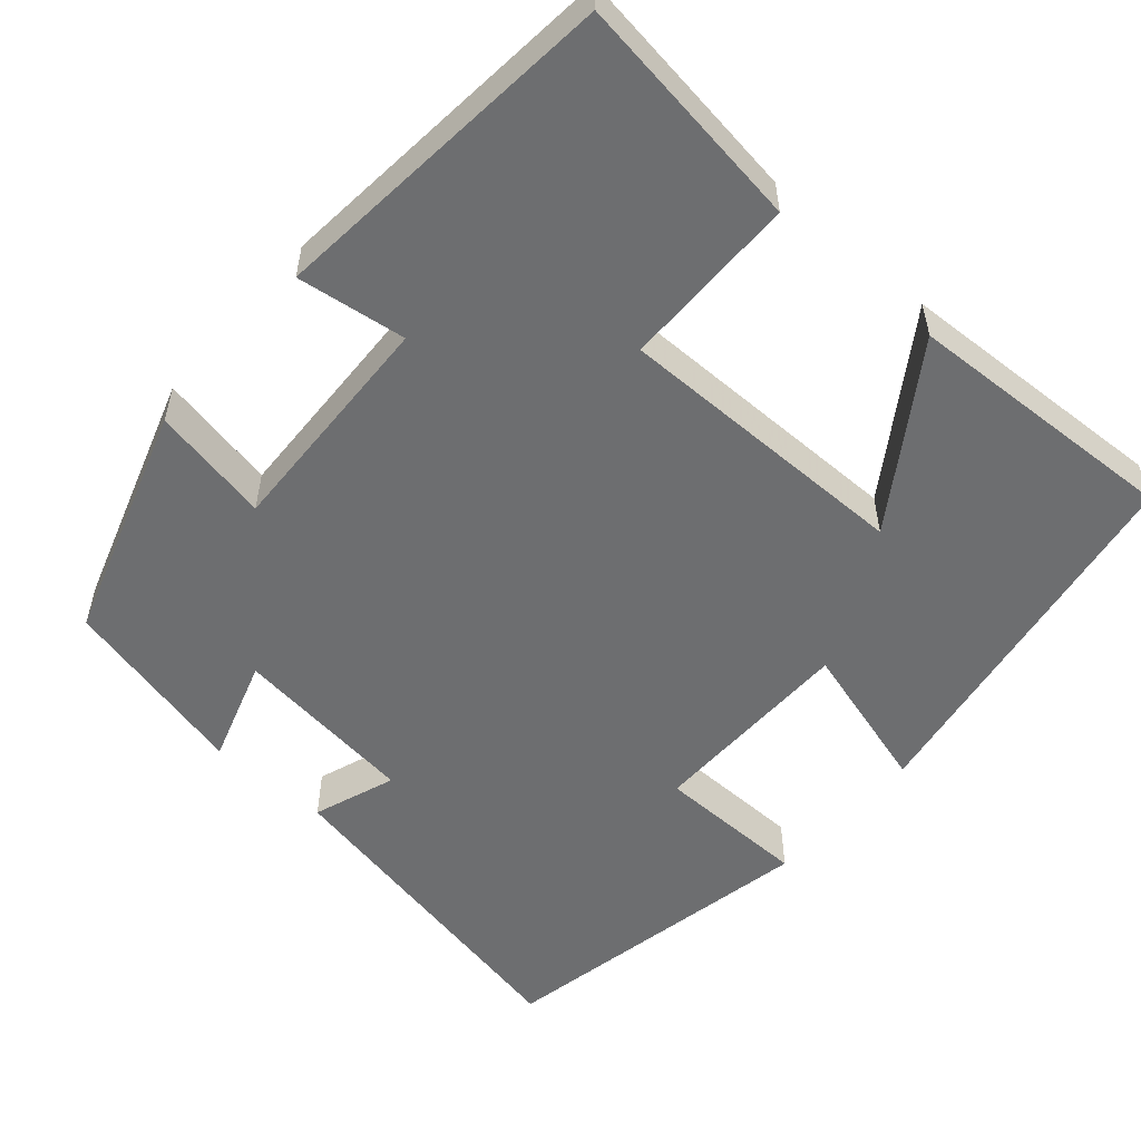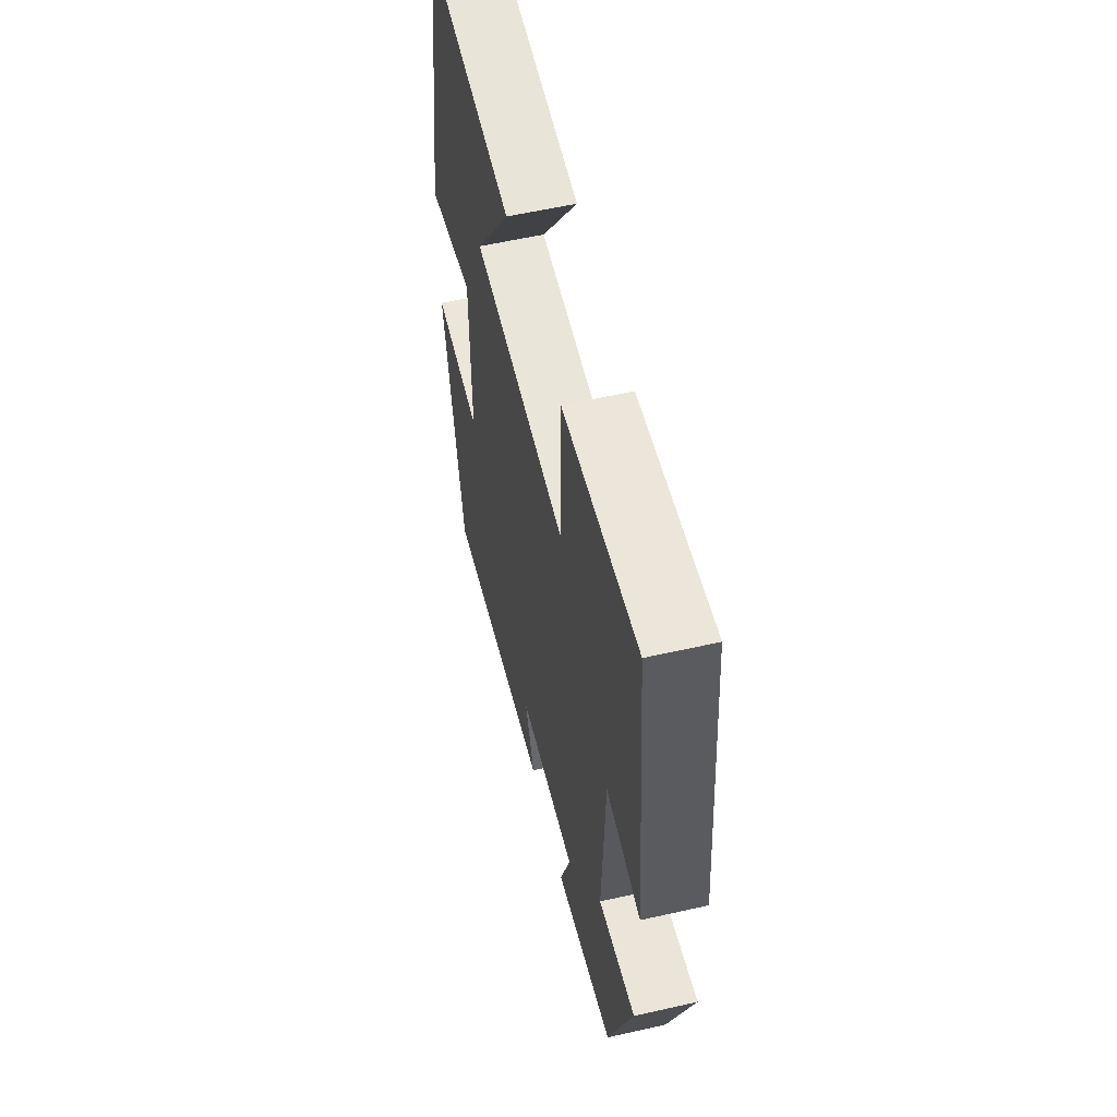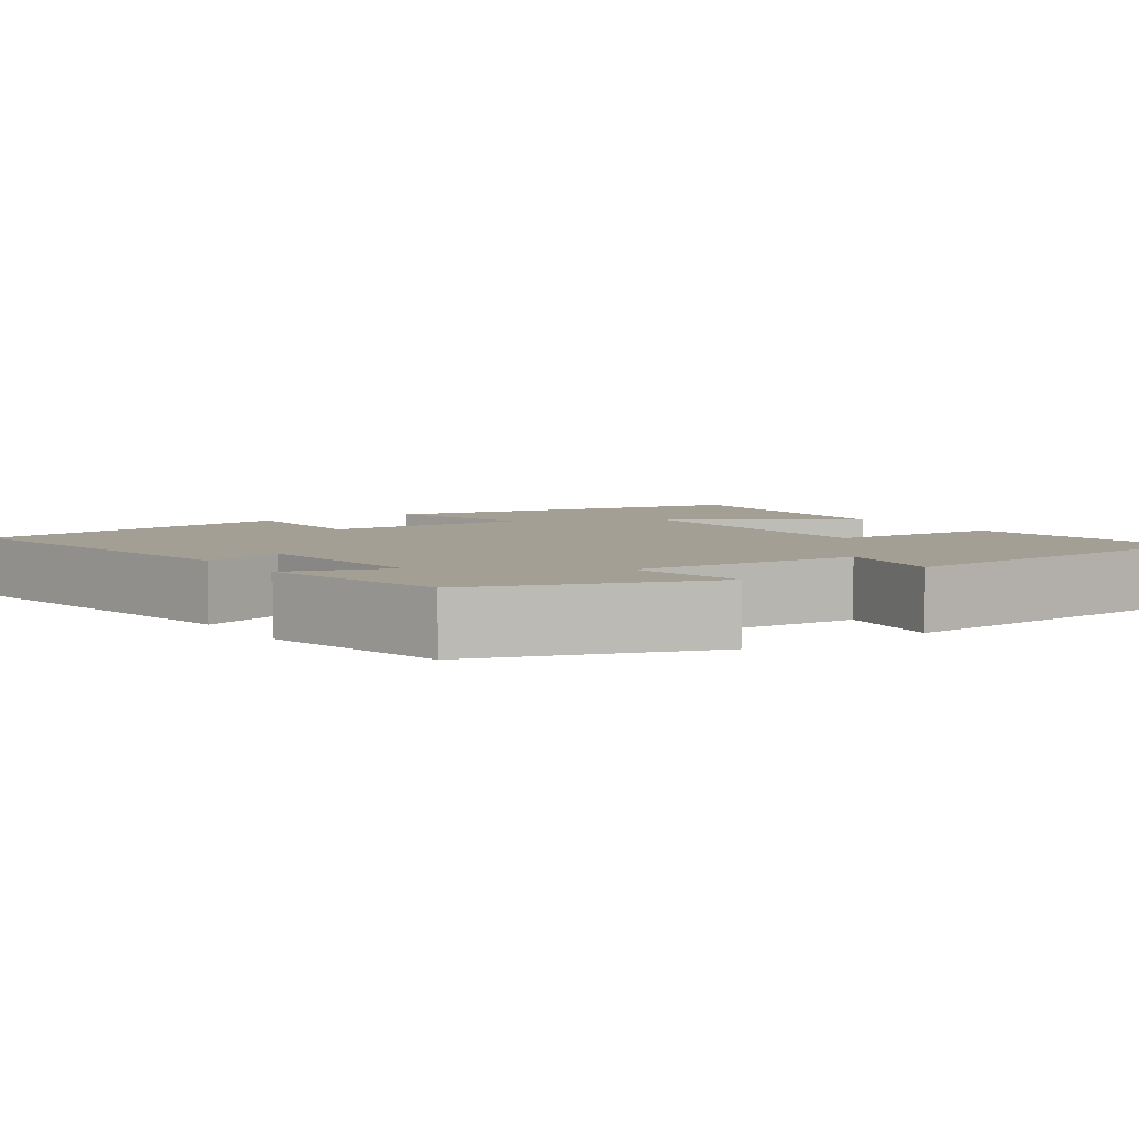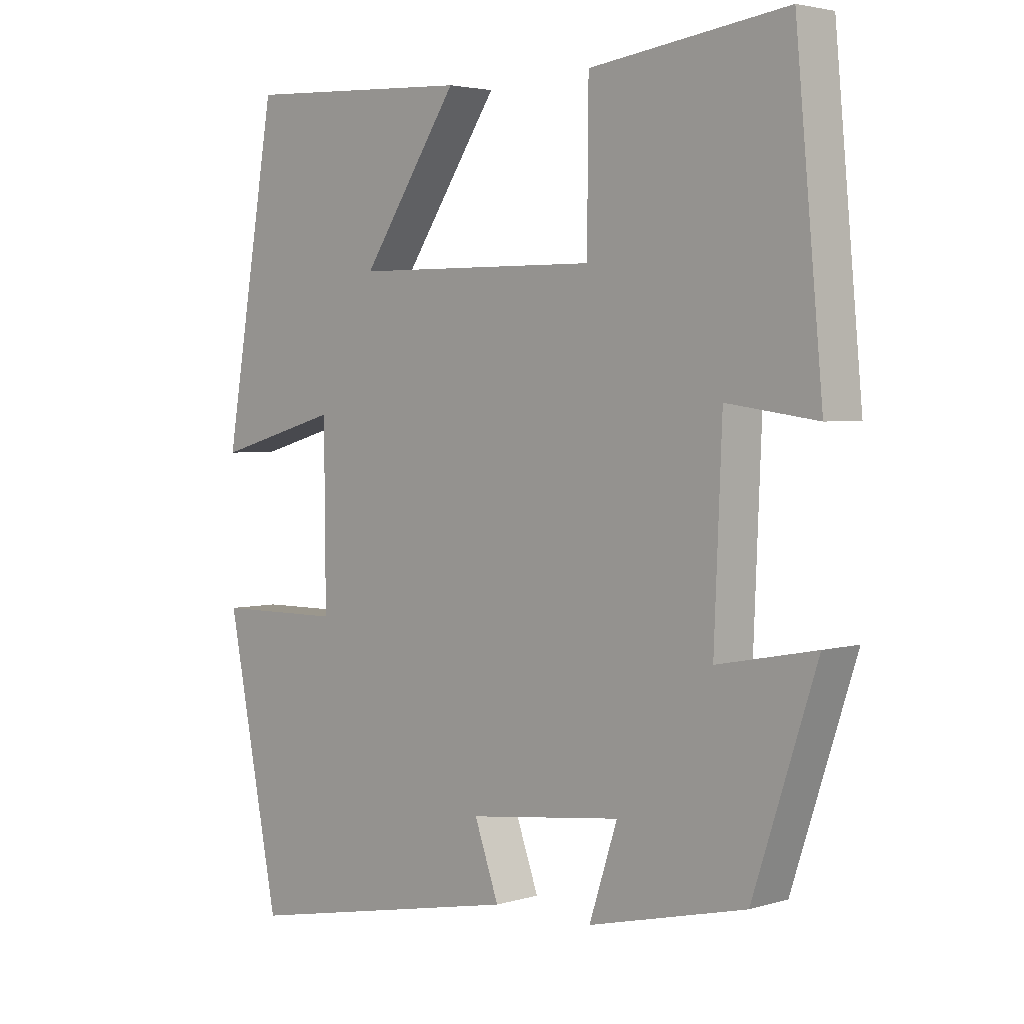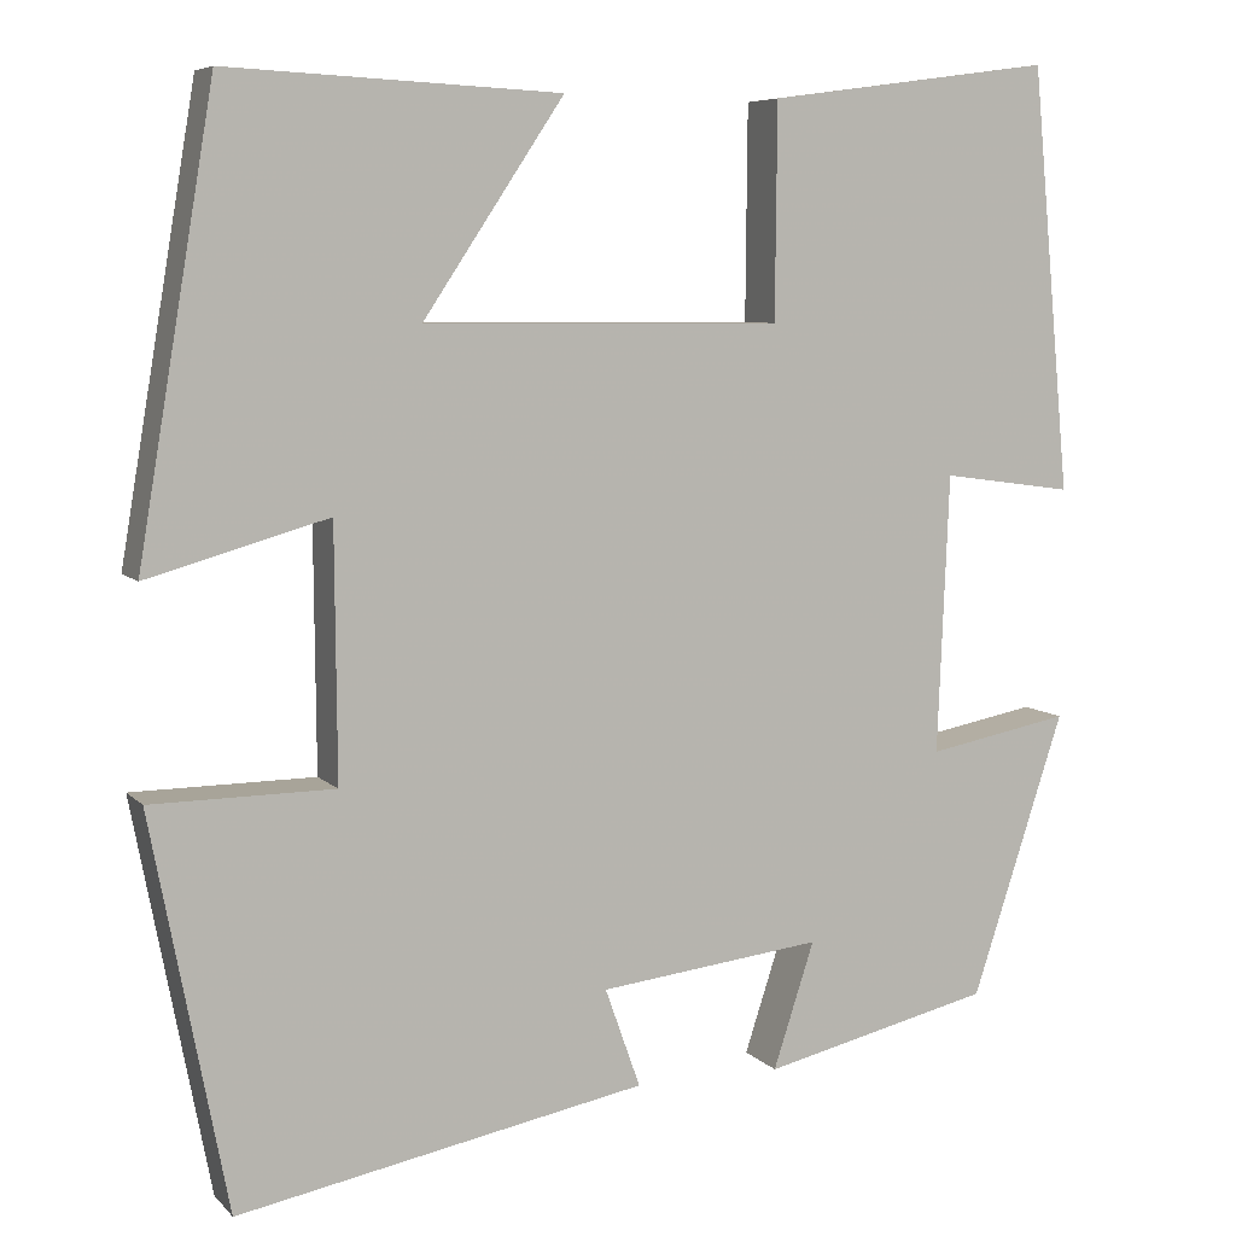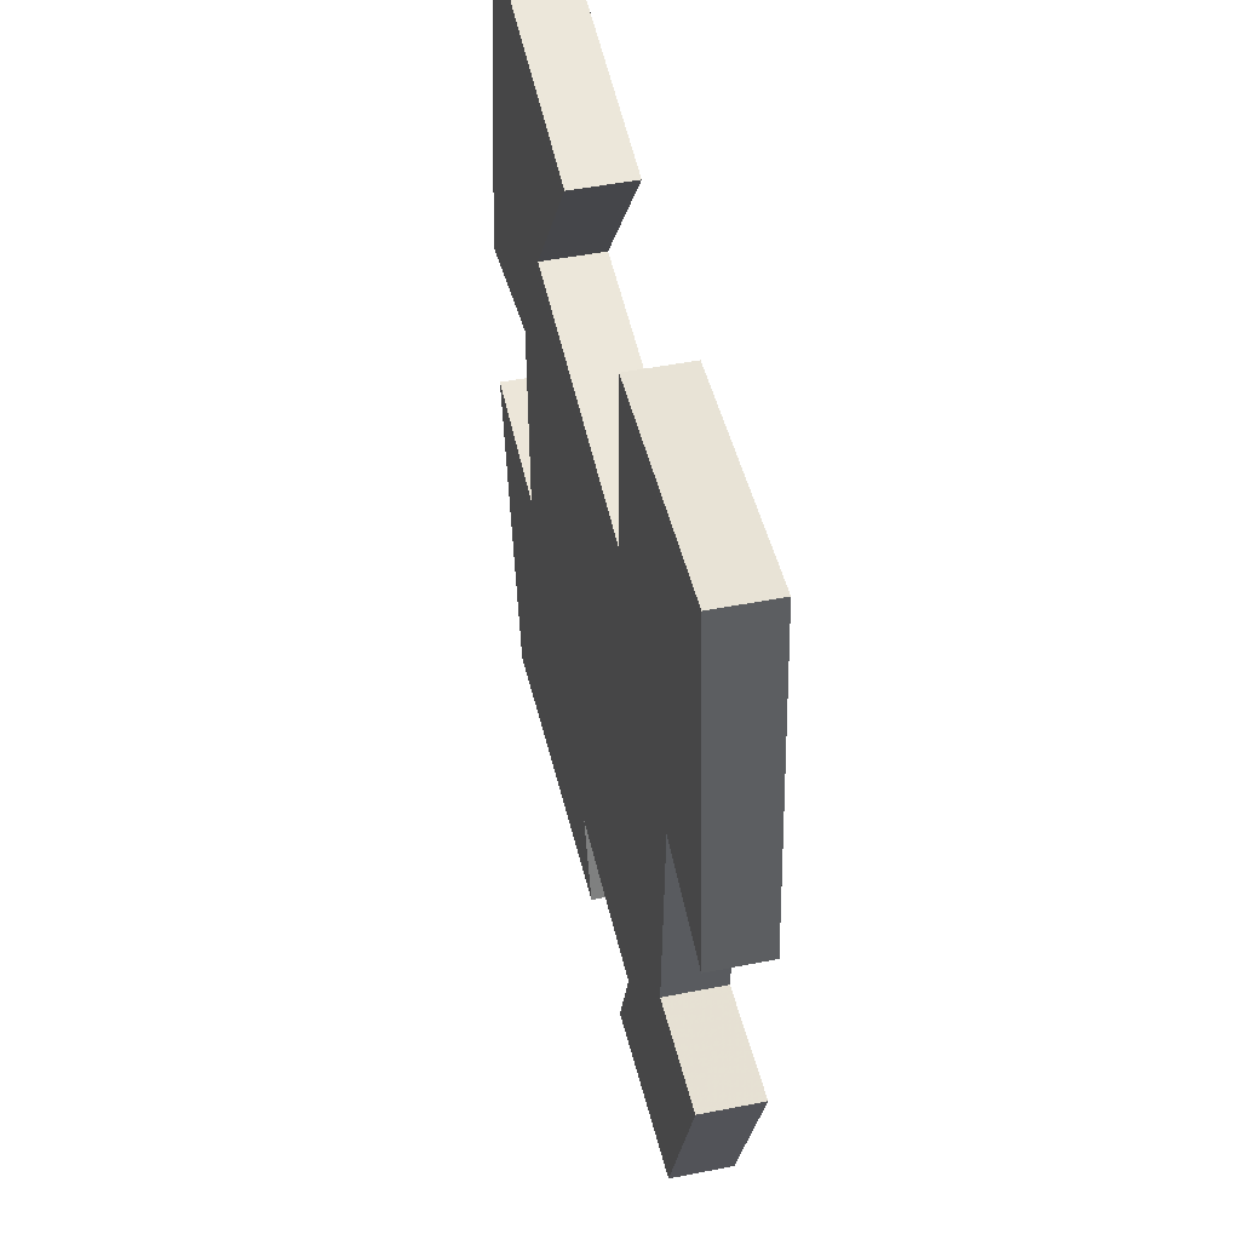
<metadata>
{"format":"obj","ext":"obj","renderer":"f3d","projection":"perspective","resolution":1024,"background":"white","views":[{"elev":-54.2,"azim":-41.2,"up":"+Y"},{"elev":57.7,"azim":-103.2,"up":"+Z"},{"elev":5.3,"azim":-123.7,"up":"+Y"},{"elev":3.3,"azim":-135.3,"up":"+Z"},{"elev":7.0,"azim":157.3,"up":"+Z"},{"elev":50.4,"azim":-102.1,"up":"+Z"}]}
</metadata>
<code>
v 0.42 0.07 0.517
v 0.5 0.07 0.041
v 0.31 0.07 0.095
v 0.308 0.07 -0.169
v 0.5 0.07 -0.171
v 0.42 0.07 -0.583
v -0.009 0.07 -0.5
v 0.028 0.07 -0.396
v -0.206 0.07 -0.368
v -0.163 0.07 -0.5
v -0.403 0.07 -0.443
v -0.5 0.07 -0.147
v -0.35 0.07 -0.176
v -0.362 0.07 0.116
v -0.5 0.07 0.097
v -0.459 0.07 0.541
v -0.159 0.07 0.5
v -0.157 0.07 0.276
v 0.219 0.07 0.278
v 0.071 0.07 0.5
v 0.42 0 0.517
v 0.5 0 0.041
v 0.31 0 0.095
v 0.308 0 -0.169
v 0.5 0 -0.171
v 0.42 0 -0.583
v -0.009 0 -0.5
v 0.028 0 -0.396
v -0.206 0 -0.368
v -0.163 0 -0.5
v -0.403 0 -0.443
v -0.5 0 -0.147
v -0.35 0 -0.176
v -0.362 0 0.116
v -0.5 0 0.097
v -0.459 0 0.541
v -0.159 0 0.5
v -0.157 0 0.276
v 0.219 0 0.278
v 0.071 0 0.5
f 19 20 1 2
f 18 19 2 3
f 15 16 17 18
f 14 15 18
f 13 14 18 3
f 10 11 12 13
f 9 10 13
f 8 9 13 3
f 7 8 3 4
f 4 5 6 7
f 22 21 40 39
f 23 22 39 38
f 38 37 36 35
f 38 35 34
f 23 38 34 33
f 33 32 31 30
f 33 30 29
f 23 33 29 28
f 24 23 28 27
f 27 26 25 24
f 1 21 22 2
f 2 22 23 3
f 3 23 24 4
f 4 24 25 5
f 5 25 26 6
f 6 26 27 7
f 7 27 28 8
f 8 28 29 9
f 9 29 30 10
f 10 30 31 11
f 11 31 32 12
f 12 32 33 13
f 13 33 34 14
f 14 34 35 15
f 15 35 36 16
f 16 36 37 17
f 17 37 38 18
f 18 38 39 19
f 19 39 40 20
f 20 40 21 1

</code>
